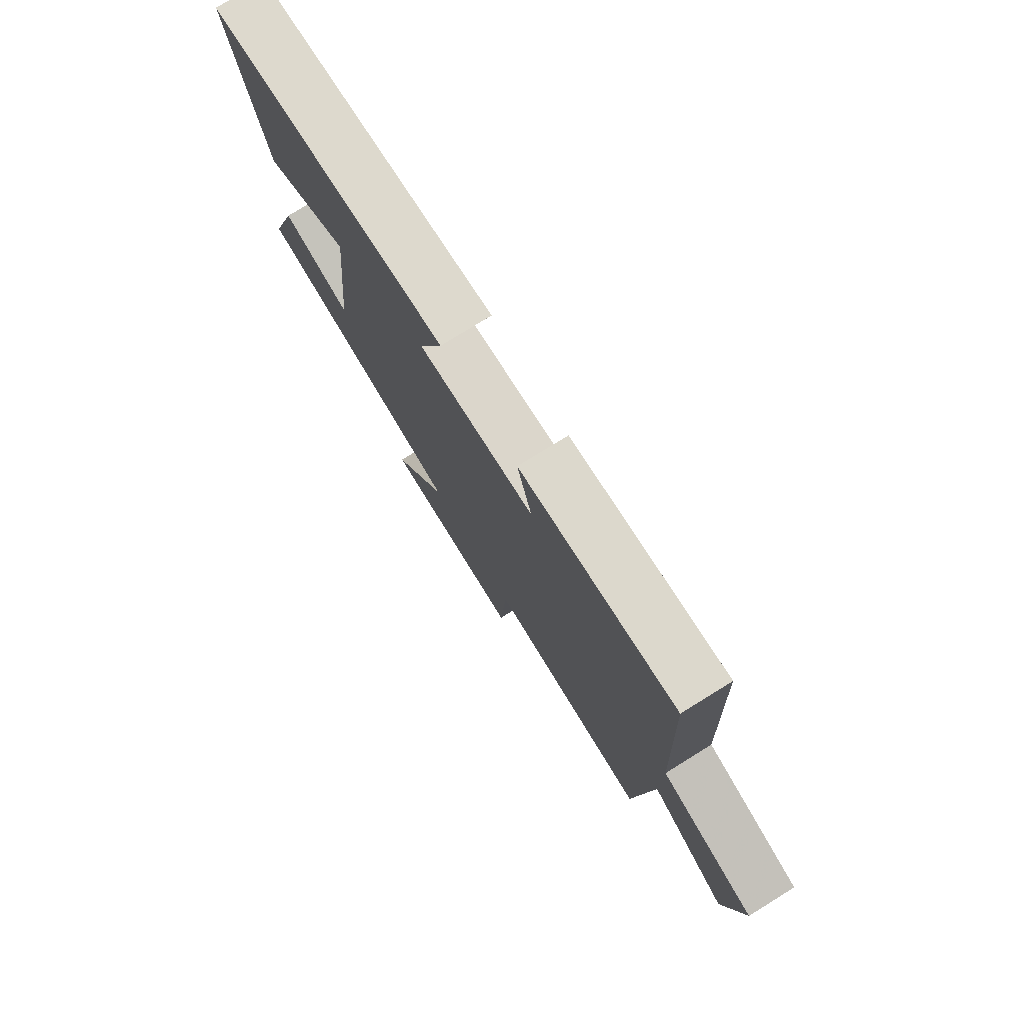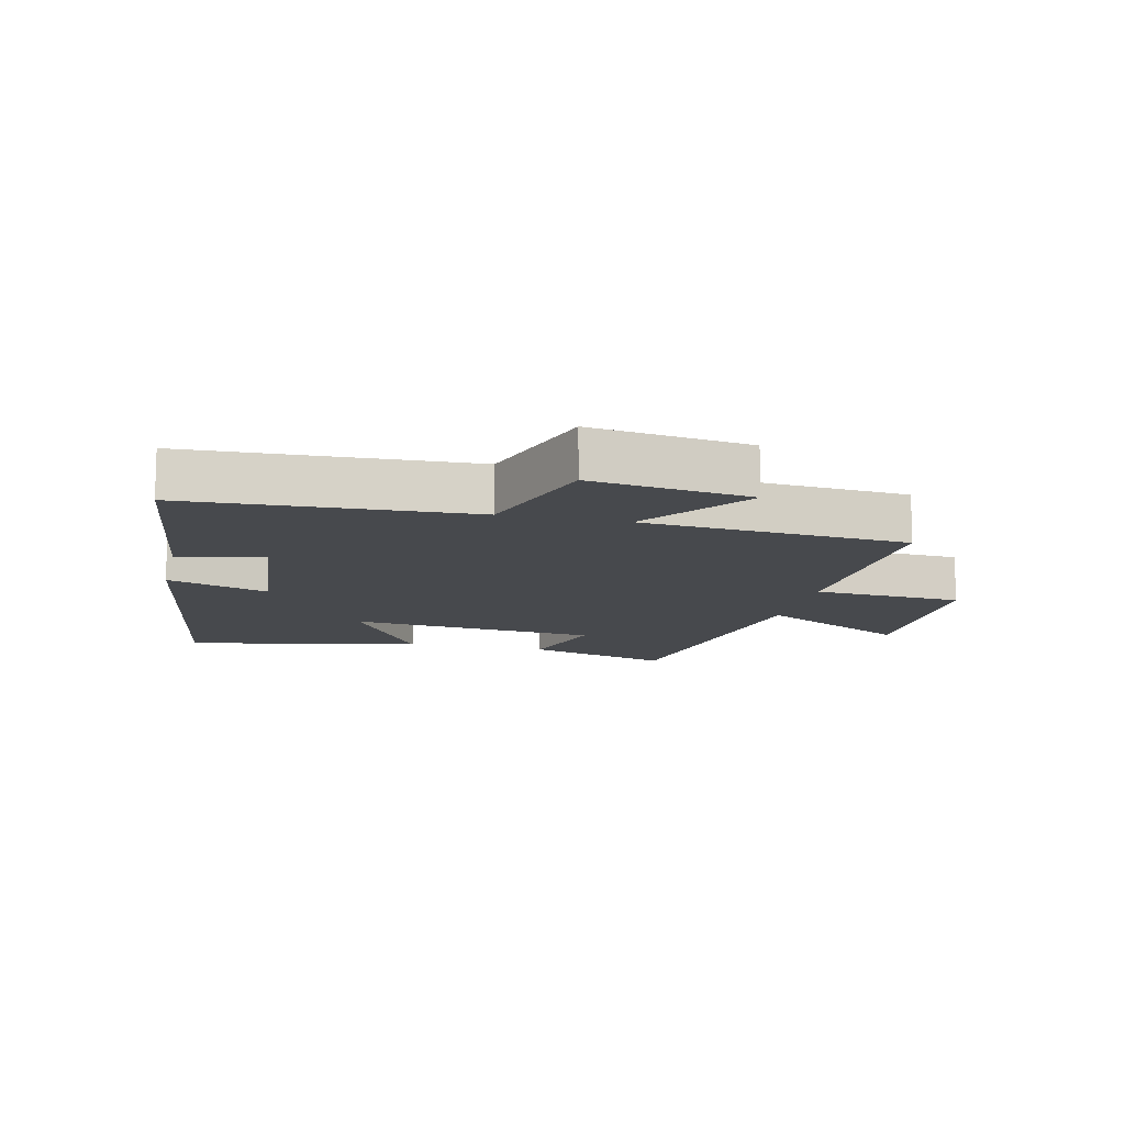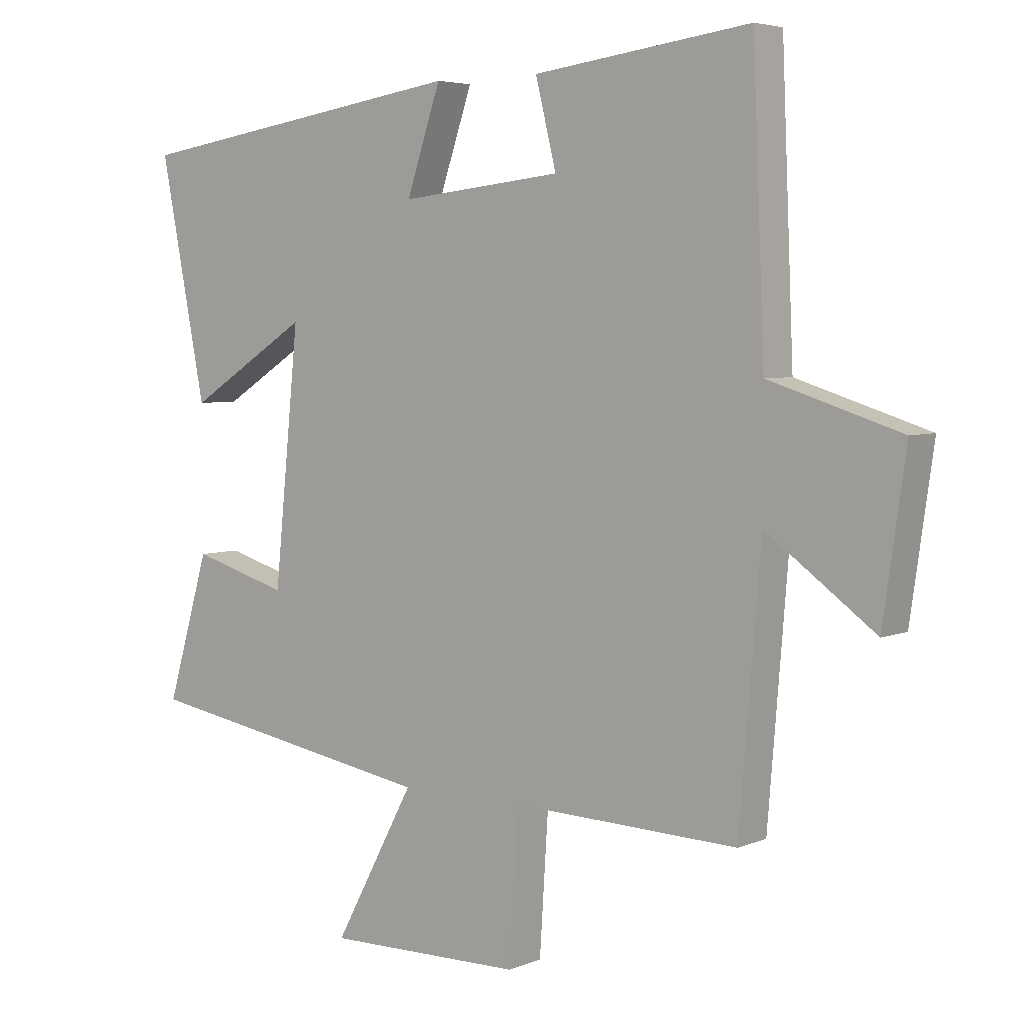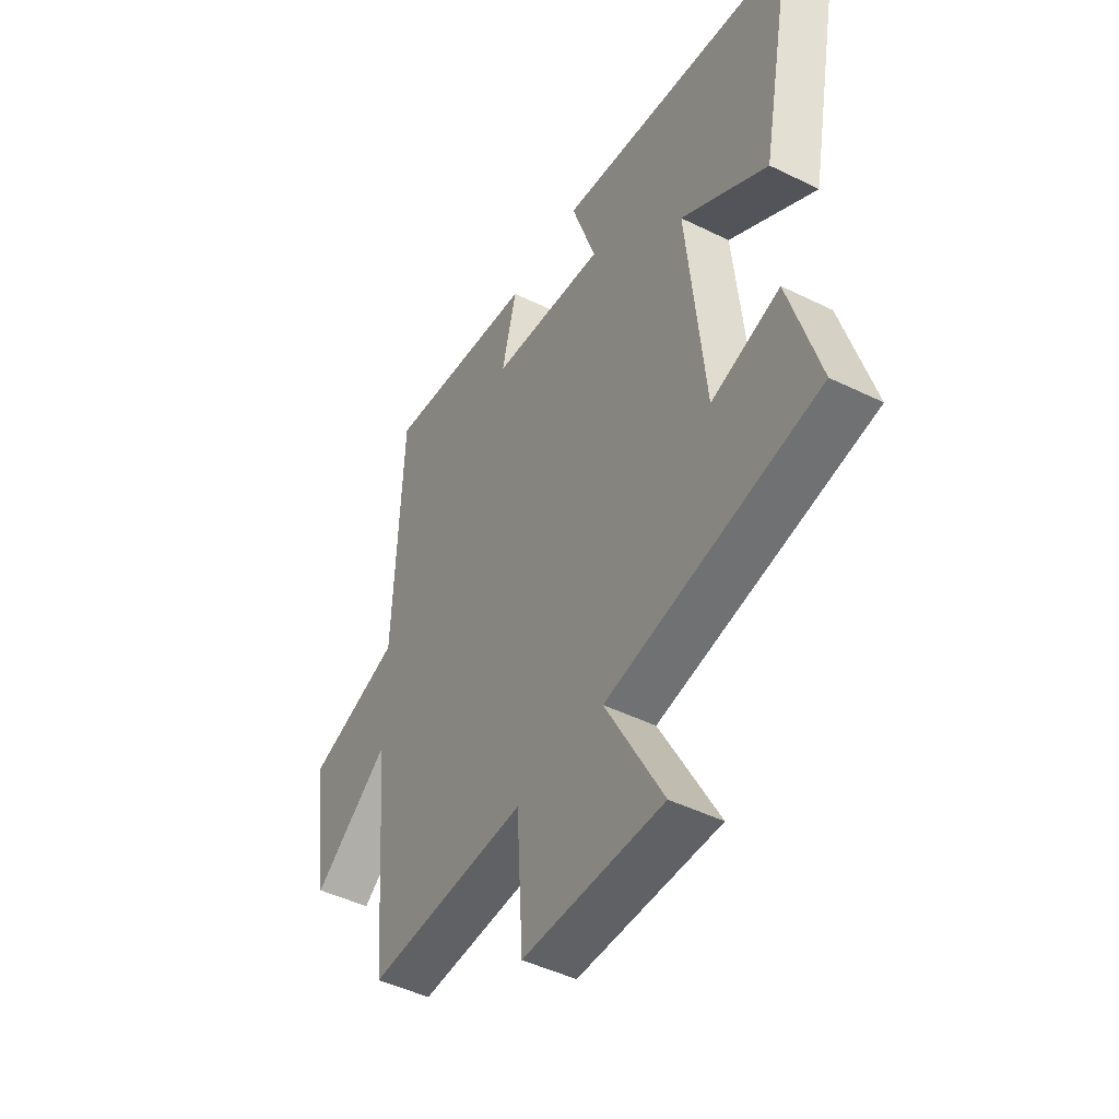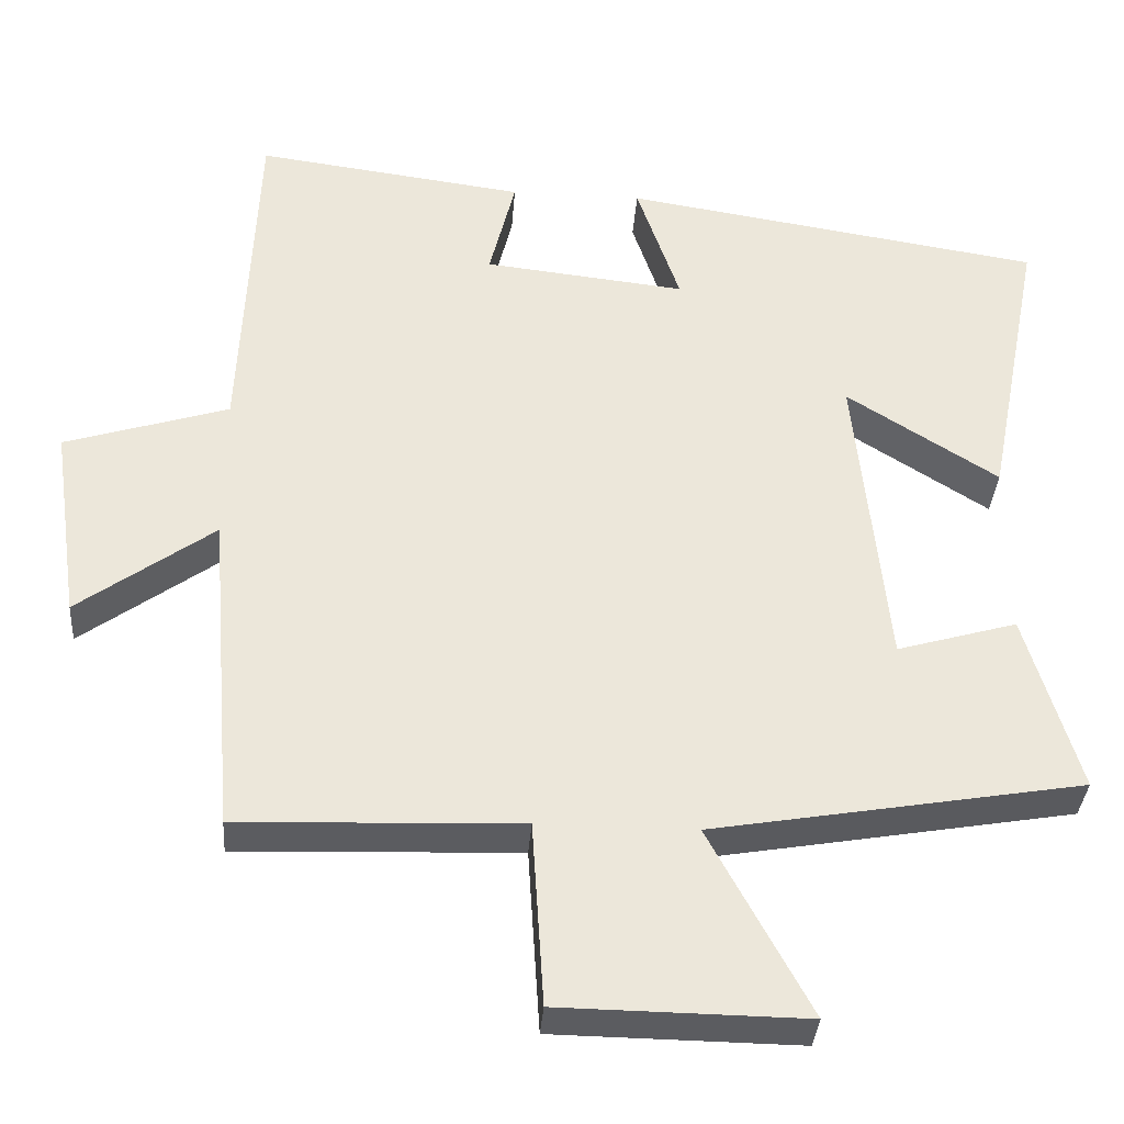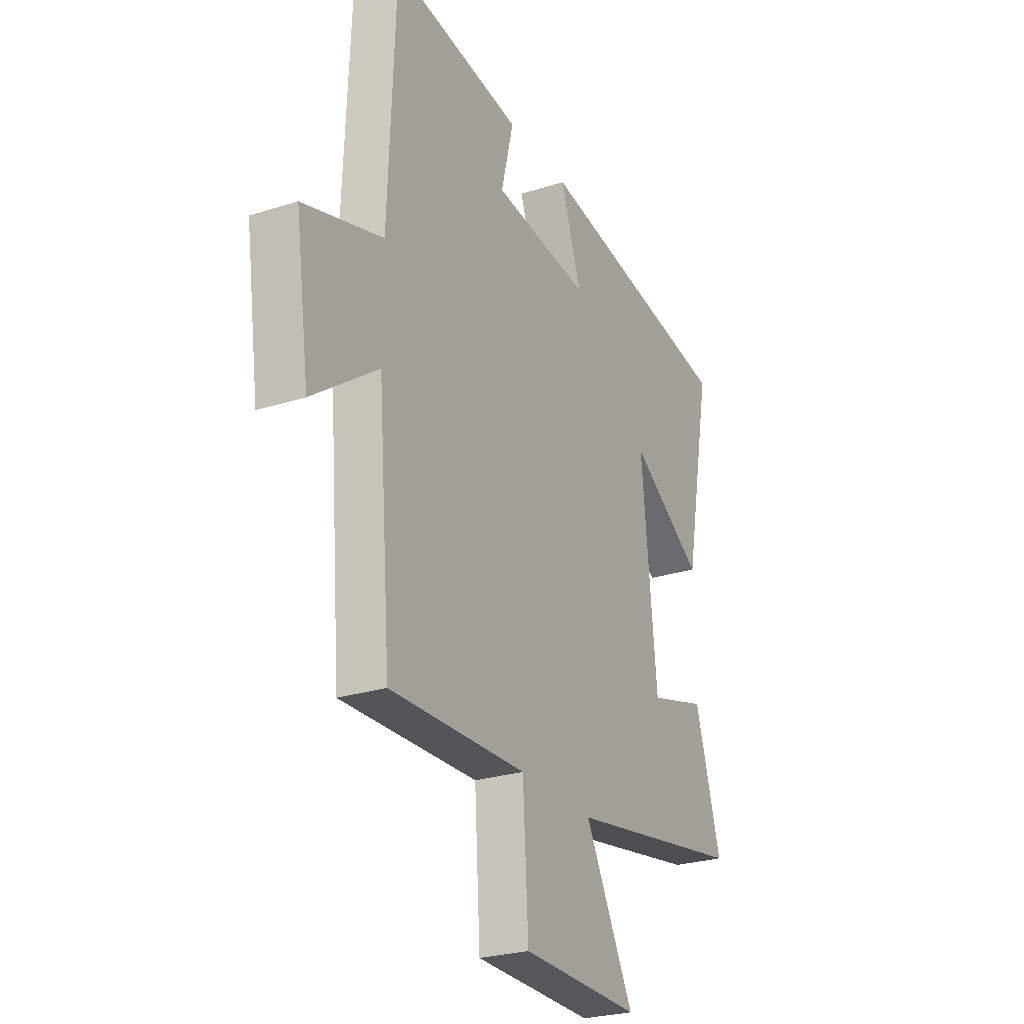
<metadata>
{"format":"obj","ext":"obj","renderer":"f3d","projection":"perspective","resolution":1024,"background":"white","views":[{"elev":77.7,"azim":58.3,"up":"+Z"},{"elev":-12.2,"azim":76.9,"up":"+Y"},{"elev":4.7,"azim":37.8,"up":"+Z"},{"elev":-46.2,"azim":-119.4,"up":"+Z"},{"elev":-35.2,"azim":175.8,"up":"+Z"},{"elev":-26.2,"azim":116.8,"up":"+Z"}]}
</metadata>
<code>
v -0.573 0.07 0.417
v -0.034 0.07 0.5
v -0.089 0.07 0.338
v 0.169 0.07 0.366
v 0.136 0.07 0.5
v 0.481 0.07 0.545
v 0.5 0.07 0.097
v 0.709 0.07 0.031
v 0.673 0.07 -0.221
v 0.5 0.07 -0.095
v 0.466 0.07 -0.513
v 0.106 0.07 -0.5
v 0.091 0.07 -0.736
v -0.223 0.07 -0.74
v -0.094 0.07 -0.5
v -0.568 0.07 -0.418
v -0.5 0.07 -0.188
v -0.346 0.07 -0.233
v -0.306 0.07 0.165
v -0.5 0.07 0.042
v -0.573 0 0.417
v -0.034 0 0.5
v -0.089 0 0.338
v 0.169 0 0.366
v 0.136 0 0.5
v 0.481 0 0.545
v 0.5 0 0.097
v 0.709 0 0.031
v 0.673 0 -0.221
v 0.5 0 -0.095
v 0.466 0 -0.513
v 0.106 0 -0.5
v 0.091 0 -0.736
v -0.223 0 -0.74
v -0.094 0 -0.5
v -0.568 0 -0.418
v -0.5 0 -0.188
v -0.346 0 -0.233
v -0.306 0 0.165
v -0.5 0 0.042
f 1 2 3
f 20 1 3
f 19 20 3
f 18 19 3 4
f 15 16 17 18
f 15 18 4
f 12 13 14 15
f 12 15 4
f 10 11 12 4
f 7 8 9 10
f 6 7 10
f 5 6 10
f 4 5 10
f 23 22 21
f 23 21 40
f 23 40 39
f 24 23 39 38
f 38 37 36 35
f 24 38 35
f 35 34 33 32
f 24 35 32
f 24 32 31 30
f 30 29 28 27
f 30 27 26
f 30 26 25
f 30 25 24
f 1 21 22 2
f 2 22 23 3
f 3 23 24 4
f 4 24 25 5
f 5 25 26 6
f 6 26 27 7
f 7 27 28 8
f 8 28 29 9
f 9 29 30 10
f 10 30 31 11
f 11 31 32 12
f 12 32 33 13
f 13 33 34 14
f 14 34 35 15
f 15 35 36 16
f 16 36 37 17
f 17 37 38 18
f 18 38 39 19
f 19 39 40 20
f 20 40 21 1

</code>
